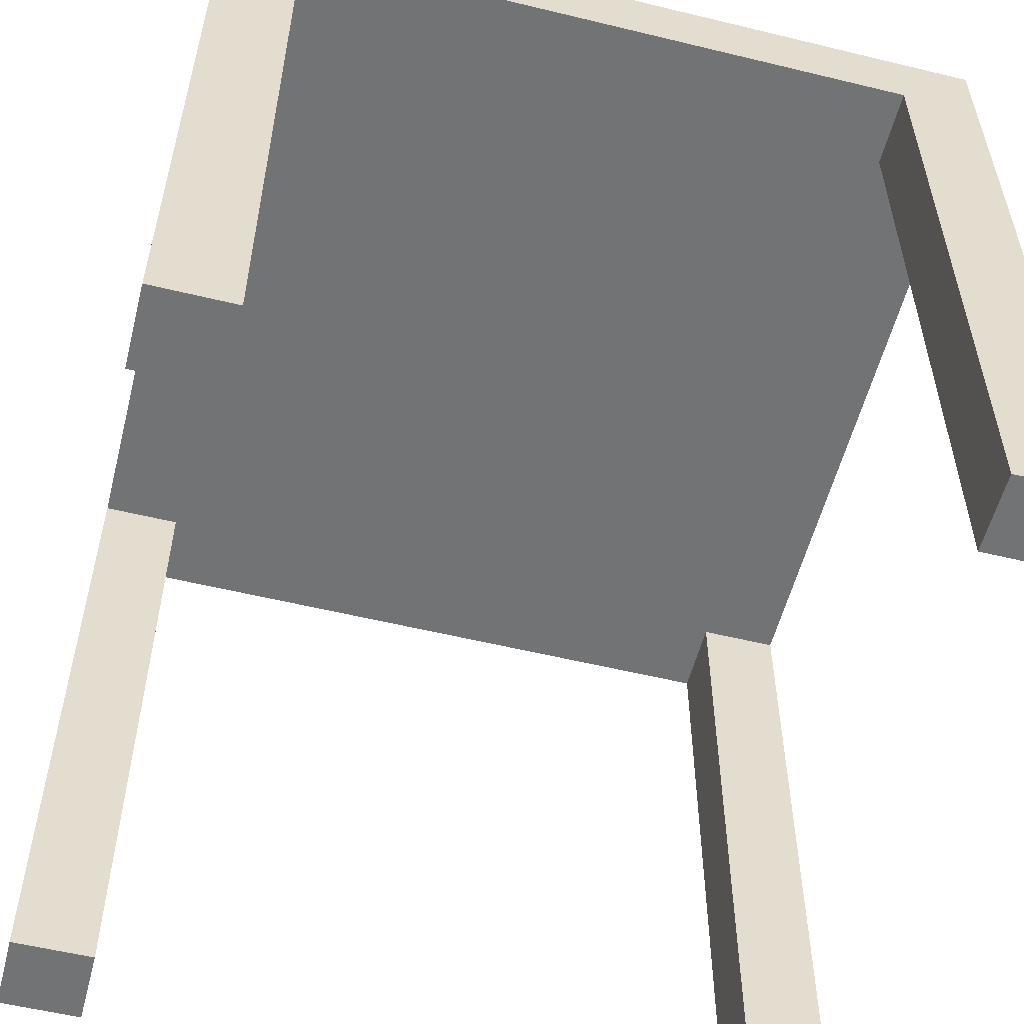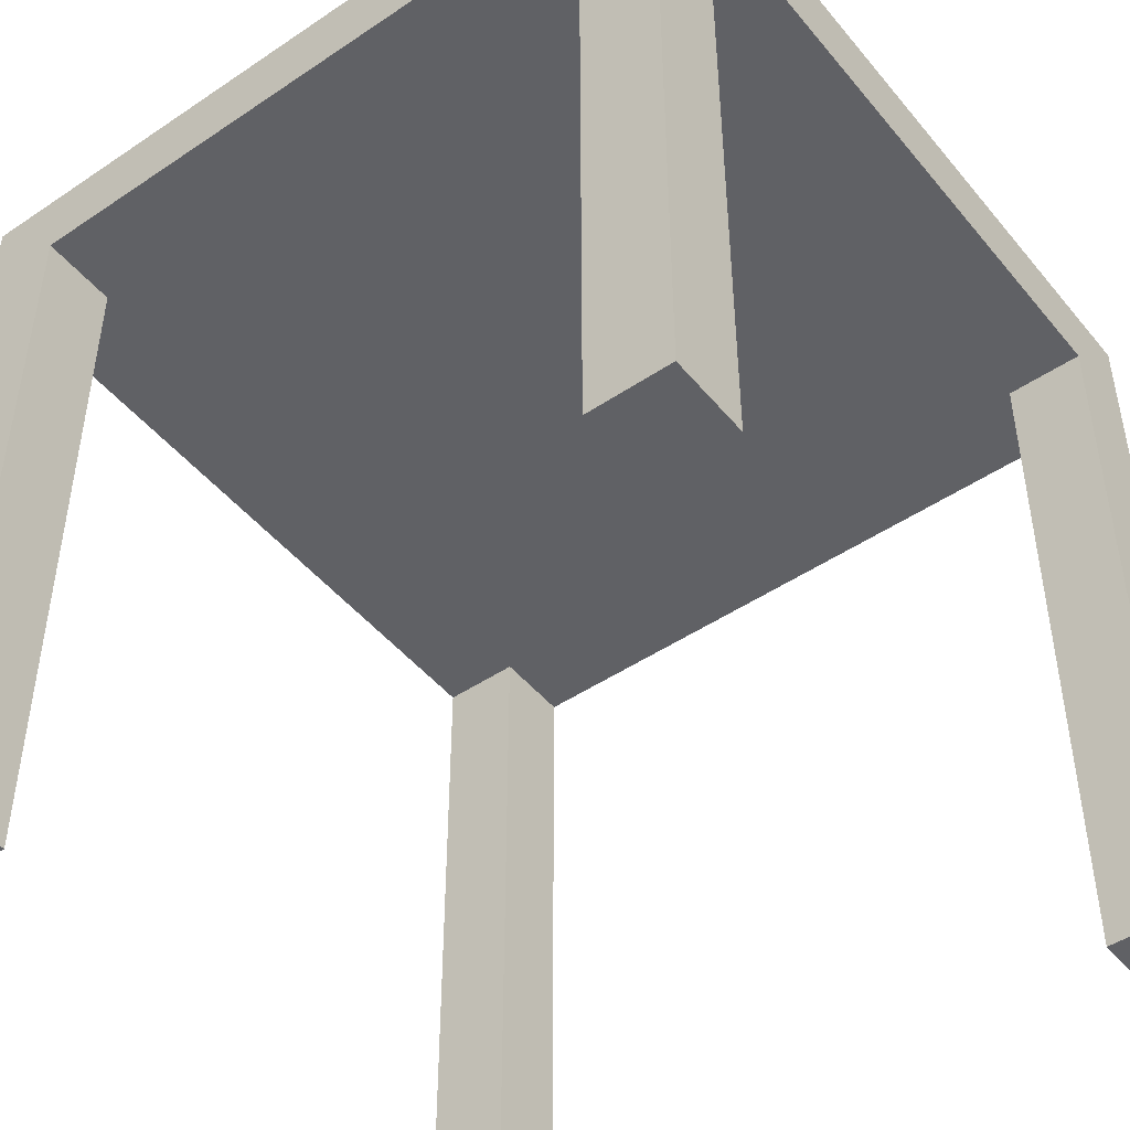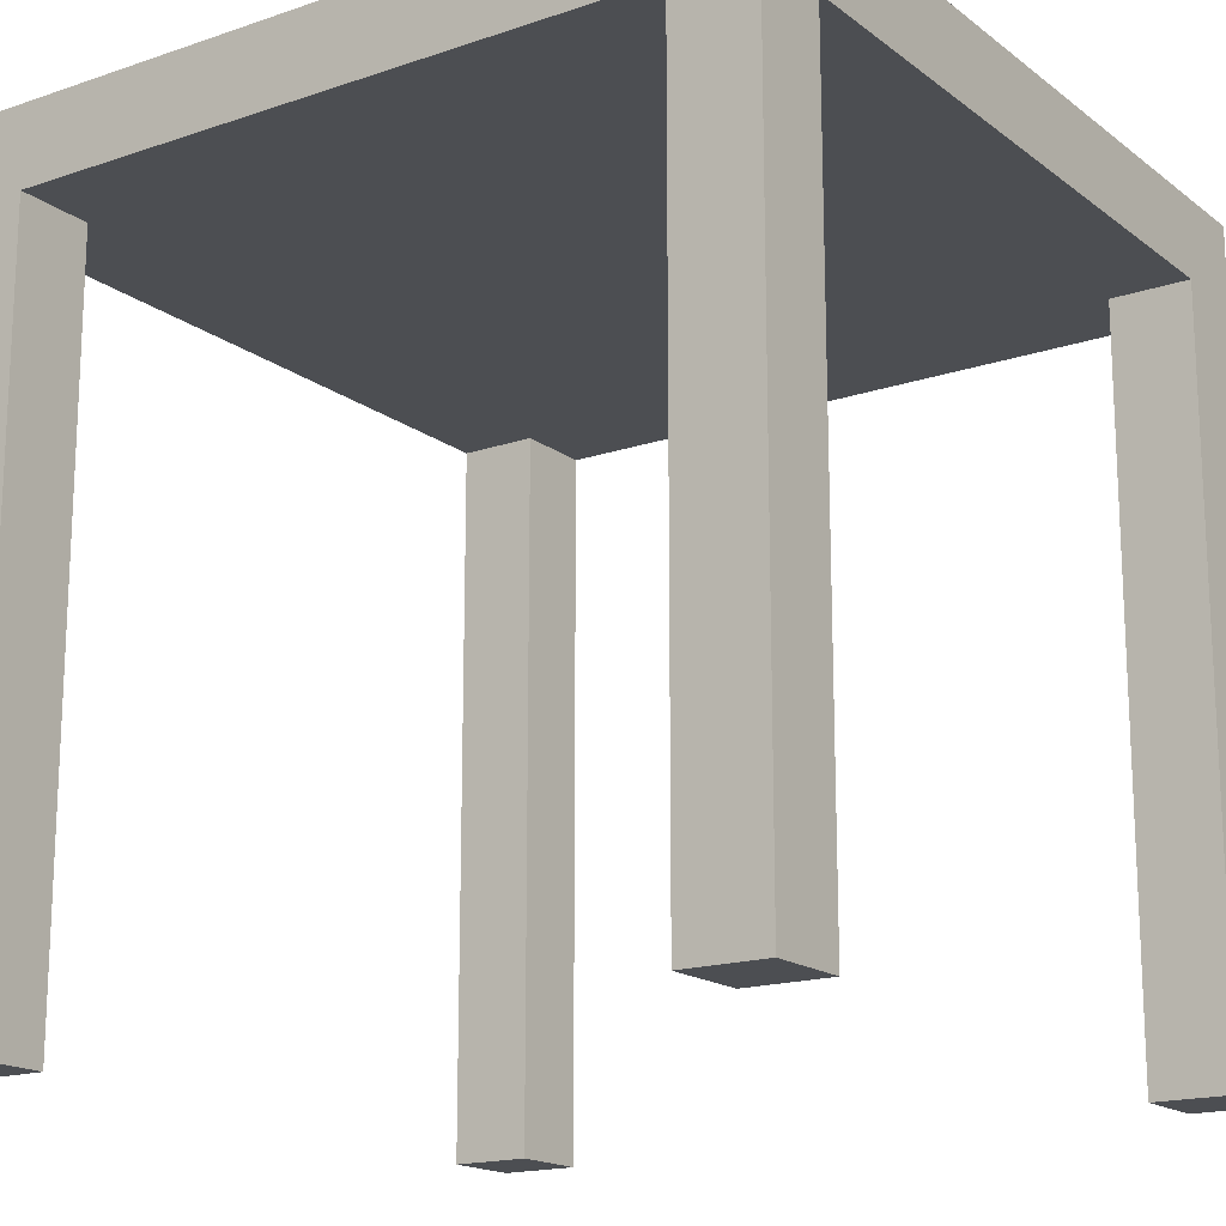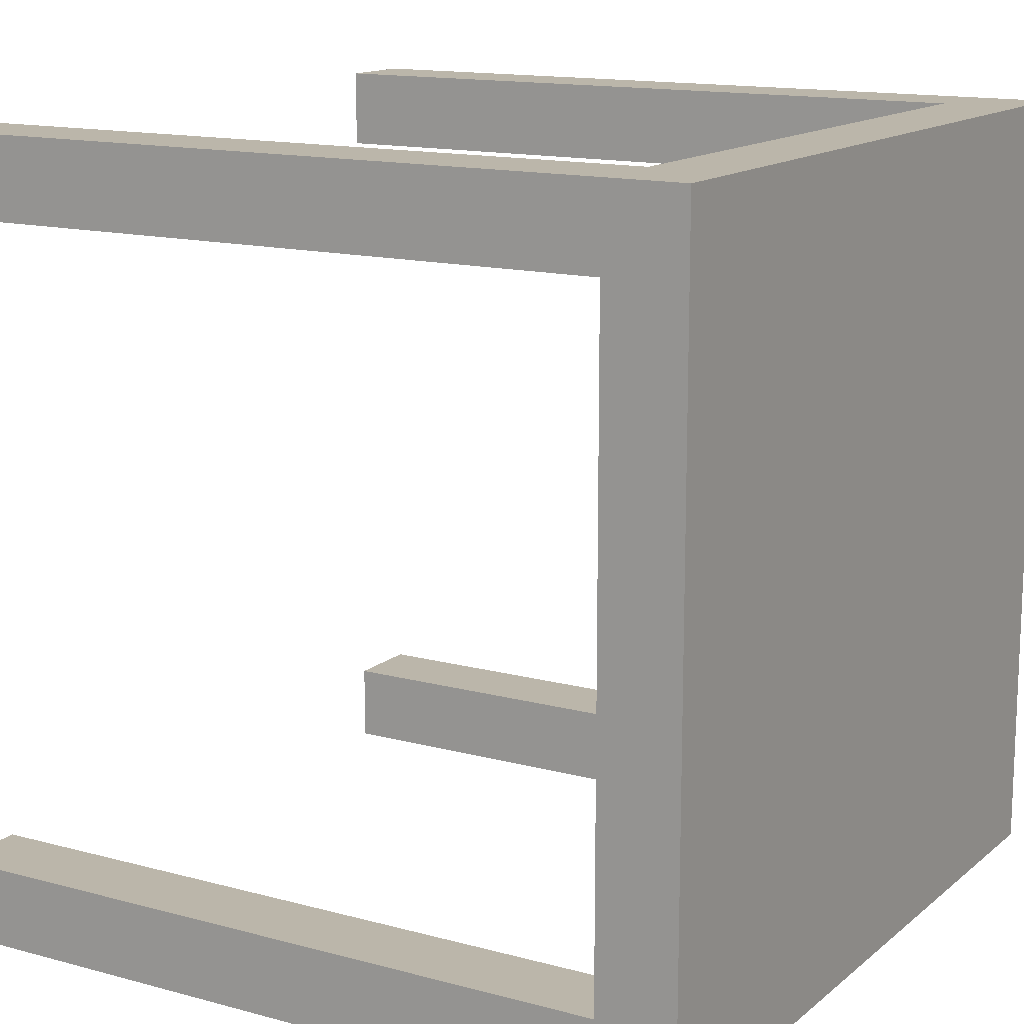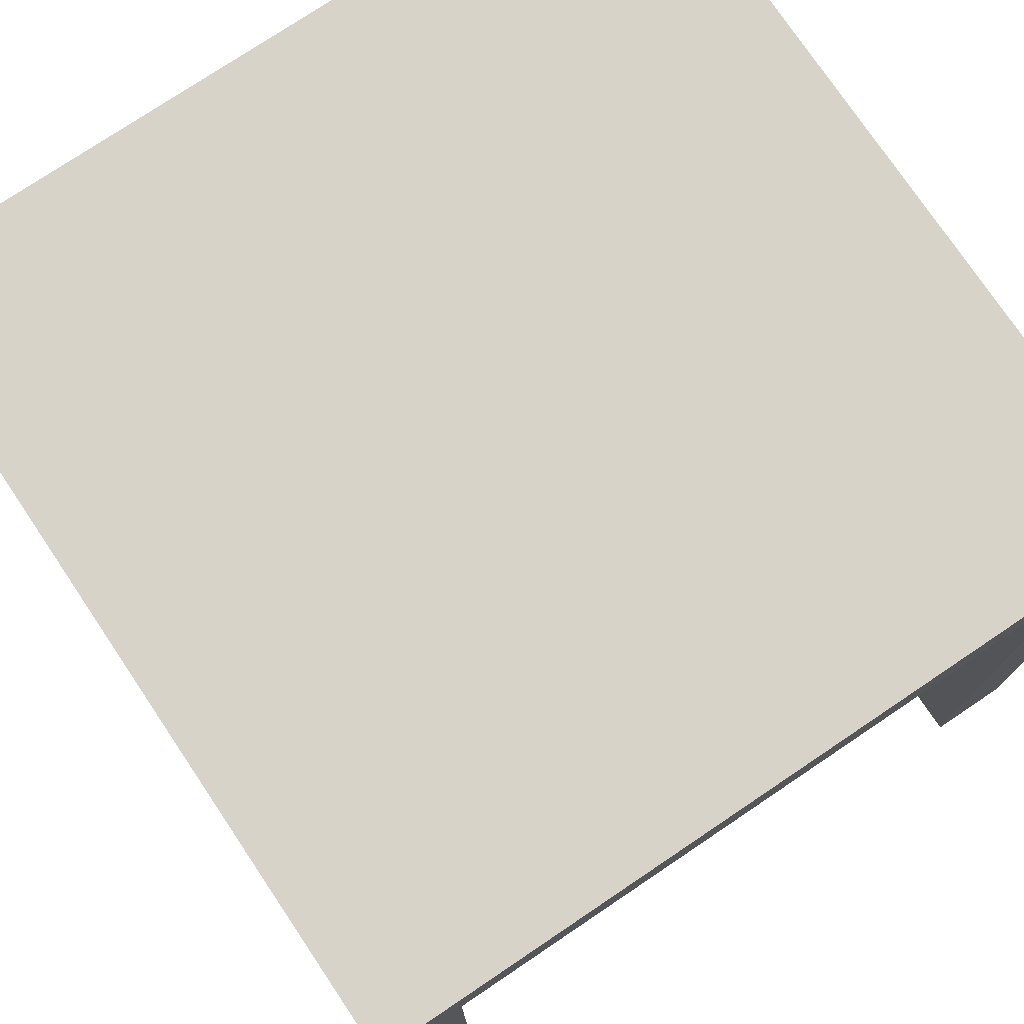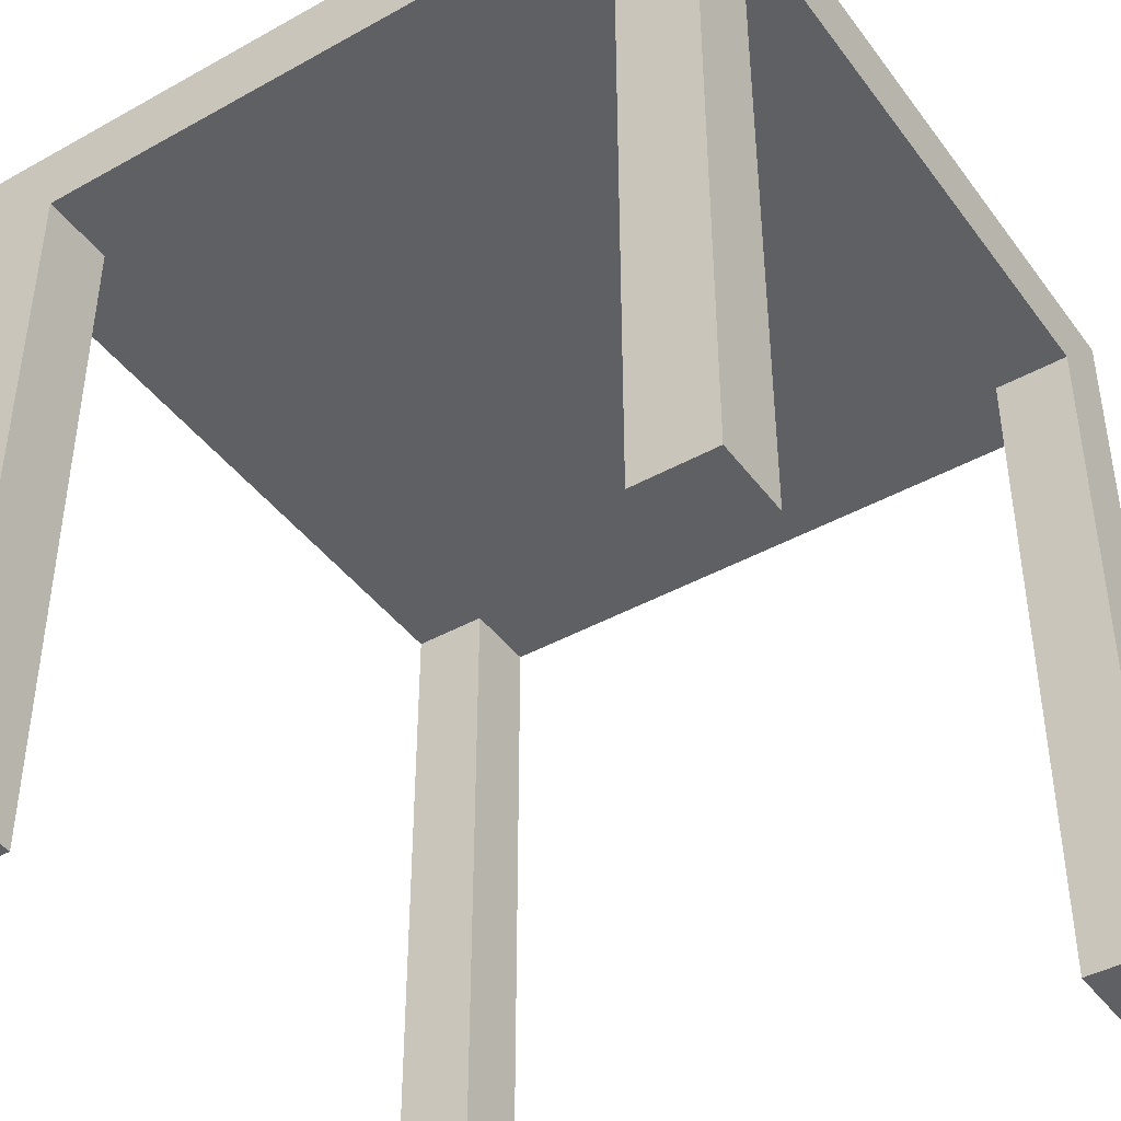
<metadata>
{"format":"obj","ext":"obj","renderer":"f3d","projection":"perspective","resolution":1024,"background":"white","views":[{"elev":-55.9,"azim":165.7,"up":"+Y"},{"elev":-47.2,"azim":-52.7,"up":"+Y"},{"elev":-17.0,"azim":-145.6,"up":"+Y"},{"elev":14.1,"azim":120.8,"up":"+Z"},{"elev":76.0,"azim":-123.9,"up":"+Y"},{"elev":-42.5,"azim":-146.4,"up":"+Y"}]}
</metadata>
<code>
o lab tisch
v -1.7 0.1 0.5
v -1.7 0.1 0.4
v -1.7 0.1 -0.4
v -1.7 0.1 -0.5
v -1.7 1 0.4
v -1.7 1 -0.4
v -1.7 1.1 0.5
v -1.7 1.1 -0.5
v -0.8 0.1 0.5
v -0.8 0.1 0.4
v -0.8 0.1 -0.4
v -0.8 0.1 -0.5
v -0.8 1 0.5
v -0.8 1 0.4
v -0.8 1 -0.4
v -0.8 1 -0.5
v -1.6 0.1 0.5
v -1.6 0.1 0.4
v -1.6 0.1 -0.4
v -1.6 0.1 -0.5
v -1.6 1 0.5
v -1.6 1 0.4
v -1.6 1 -0.4
v -1.6 1 -0.5
v -0.7 0.1 0.5
v -0.7 0.1 0.4
v -0.7 0.1 -0.4
v -0.7 0.1 -0.5
v -0.7 1 0.4
v -0.7 1 -0.4
v -0.7 1.1 0.5
v -0.7 1.1 -0.5
v -1.7 0.1 0.5
v -1.7 1.1 0.5
v -1.6 0.1 0.5
v -1.6 1 0.5
v -0.8 0.1 0.5
v -0.8 1 0.5
v -0.7 0.1 0.5
v -0.7 1.1 0.5
v -1.7 0.1 -0.4
v -1.7 1 -0.4
v -1.6 0.1 -0.4
v -1.6 1 -0.4
v -0.8 0.1 -0.4
v -0.8 1 -0.4
v -0.7 0.1 -0.4
v -0.7 1 -0.4
v -1.7 0.1 0.4
v -1.7 1 0.4
v -1.6 0.1 0.4
v -1.6 1 0.4
v -0.8 0.1 0.4
v -0.8 1 0.4
v -0.7 0.1 0.4
v -0.7 1 0.4
v -1.7 0.1 -0.5
v -1.7 1.1 -0.5
v -1.6 0.1 -0.5
v -1.6 1 -0.5
v -0.8 0.1 -0.5
v -0.8 1 -0.5
v -0.7 0.1 -0.5
v -0.7 1.1 -0.5
v -1.7 0.1 0.5
v -1.6 0.1 0.5
v -0.8 0.1 0.5
v -0.7 0.1 0.5
v -1.7 0.1 0.4
v -1.6 0.1 0.4
v -0.8 0.1 0.4
v -0.7 0.1 0.4
v -1.7 0.1 -0.4
v -1.6 0.1 -0.4
v -0.8 0.1 -0.4
v -0.7 0.1 -0.4
v -1.7 0.1 -0.5
v -1.6 0.1 -0.5
v -0.8 0.1 -0.5
v -0.7 0.1 -0.5
v -1.6 1 0.5
v -0.8 1 0.5
v -1.7 1 0.4
v -1.6 1 0.4
v -0.8 1 0.4
v -0.7 1 0.4
v -1.7 1 -0.4
v -1.6 1 -0.4
v -0.8 1 -0.4
v -0.7 1 -0.4
v -1.6 1 -0.5
v -0.8 1 -0.5
v -1.7 1.1 0.5
v -0.7 1.1 0.5
v -1.7 1.1 -0.5
v -0.7 1.1 -0.5
f 5 2 1
f 6 4 3
f 7 5 1
f 7 6 5
f 8 4 6
f 8 6 7
f 13 10 9
f 14 10 13
f 15 12 11
f 16 12 15
f 17 18 21
f 21 18 22
f 19 20 23
f 23 20 24
f 25 26 29
f 27 28 30
f 25 29 31
f 29 30 31
f 30 28 32
f 31 30 32
f 35 34 33
f 36 34 35
f 38 34 36
f 39 38 37
f 40 34 38
f 40 38 39
f 43 42 41
f 44 42 43
f 47 46 45
f 48 46 47
f 49 50 51
f 51 50 52
f 53 54 55
f 55 54 56
f 57 58 59
f 59 58 60
f 60 58 62
f 61 62 63
f 62 58 64
f 63 62 64
f 69 66 65
f 70 66 69
f 71 68 67
f 72 68 71
f 77 74 73
f 78 74 77
f 79 76 75
f 80 76 79
f 84 82 81
f 85 82 84
f 87 84 83
f 87 86 85
f 87 85 84
f 88 86 87
f 89 86 88
f 90 86 89
f 91 89 88
f 92 89 91
f 93 94 95
f 95 94 96

</code>
